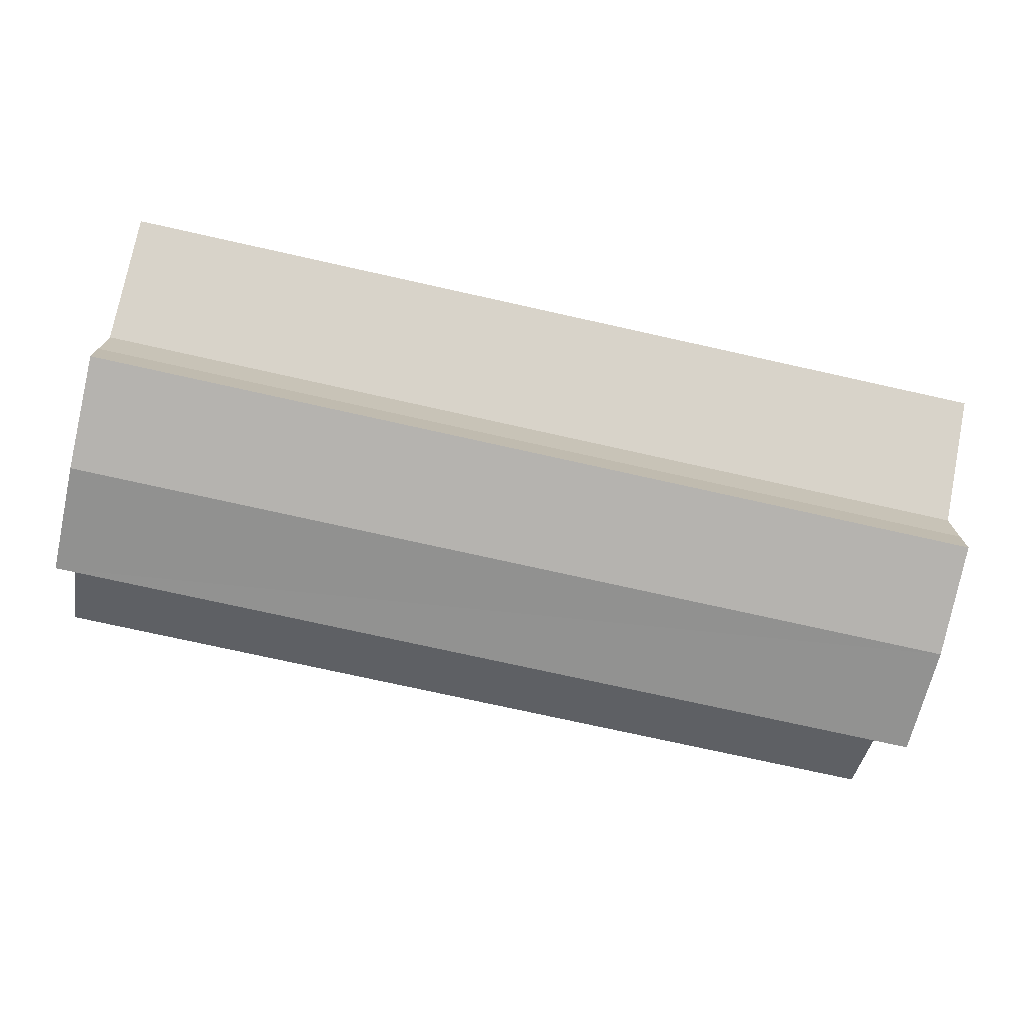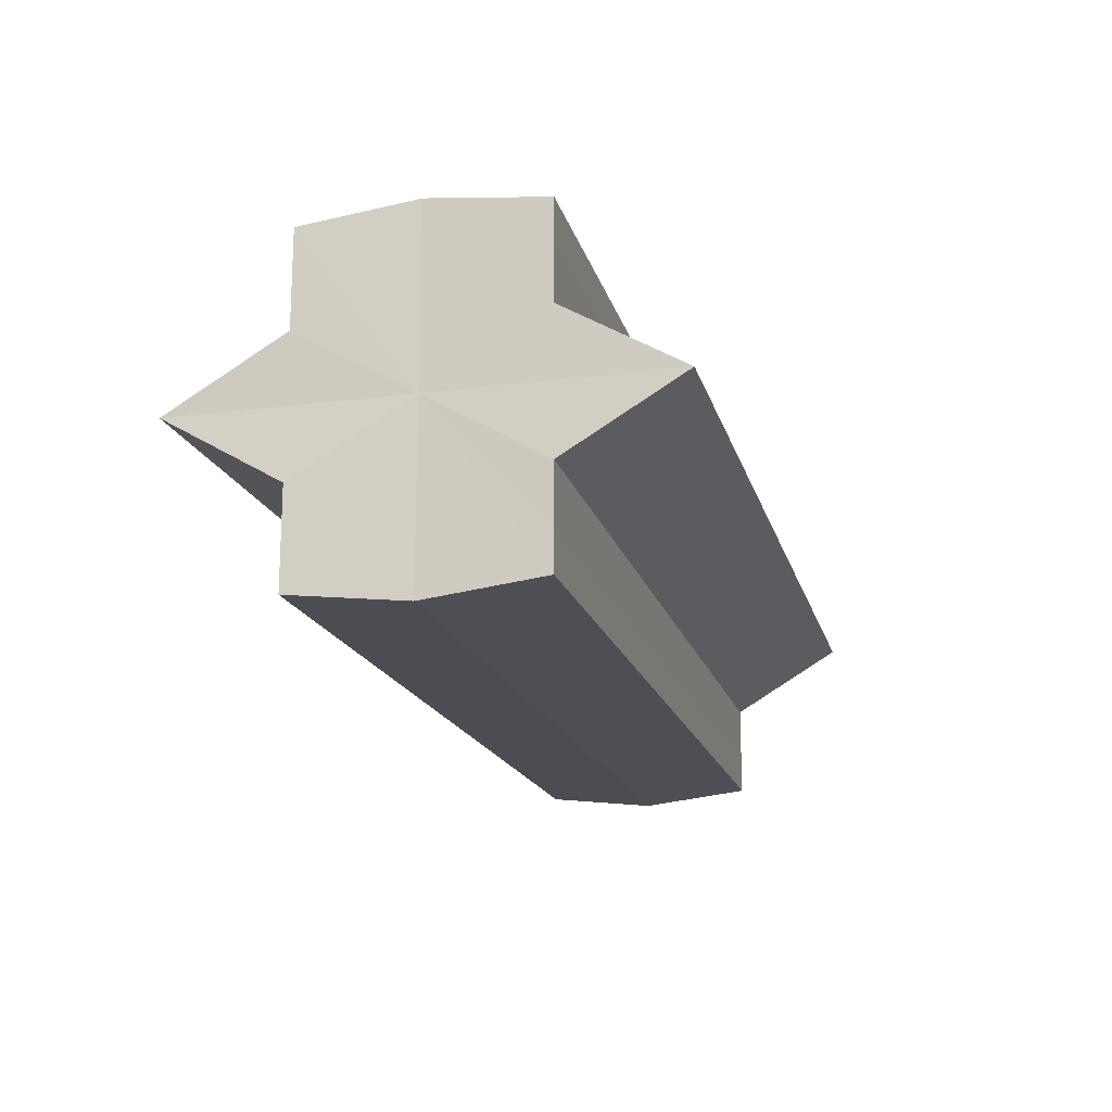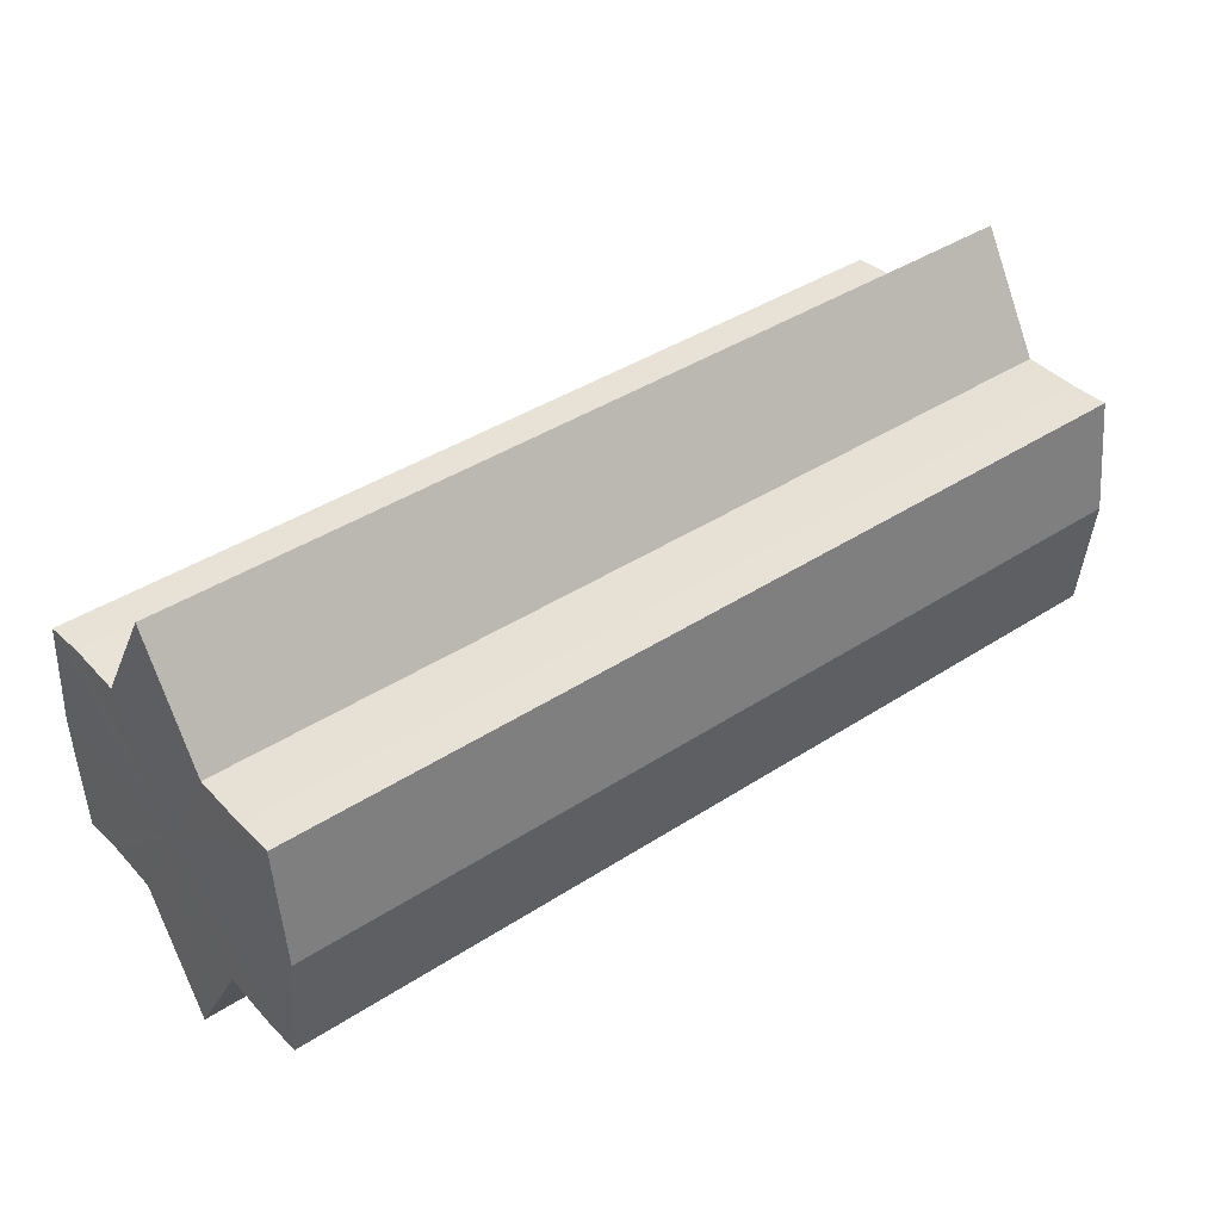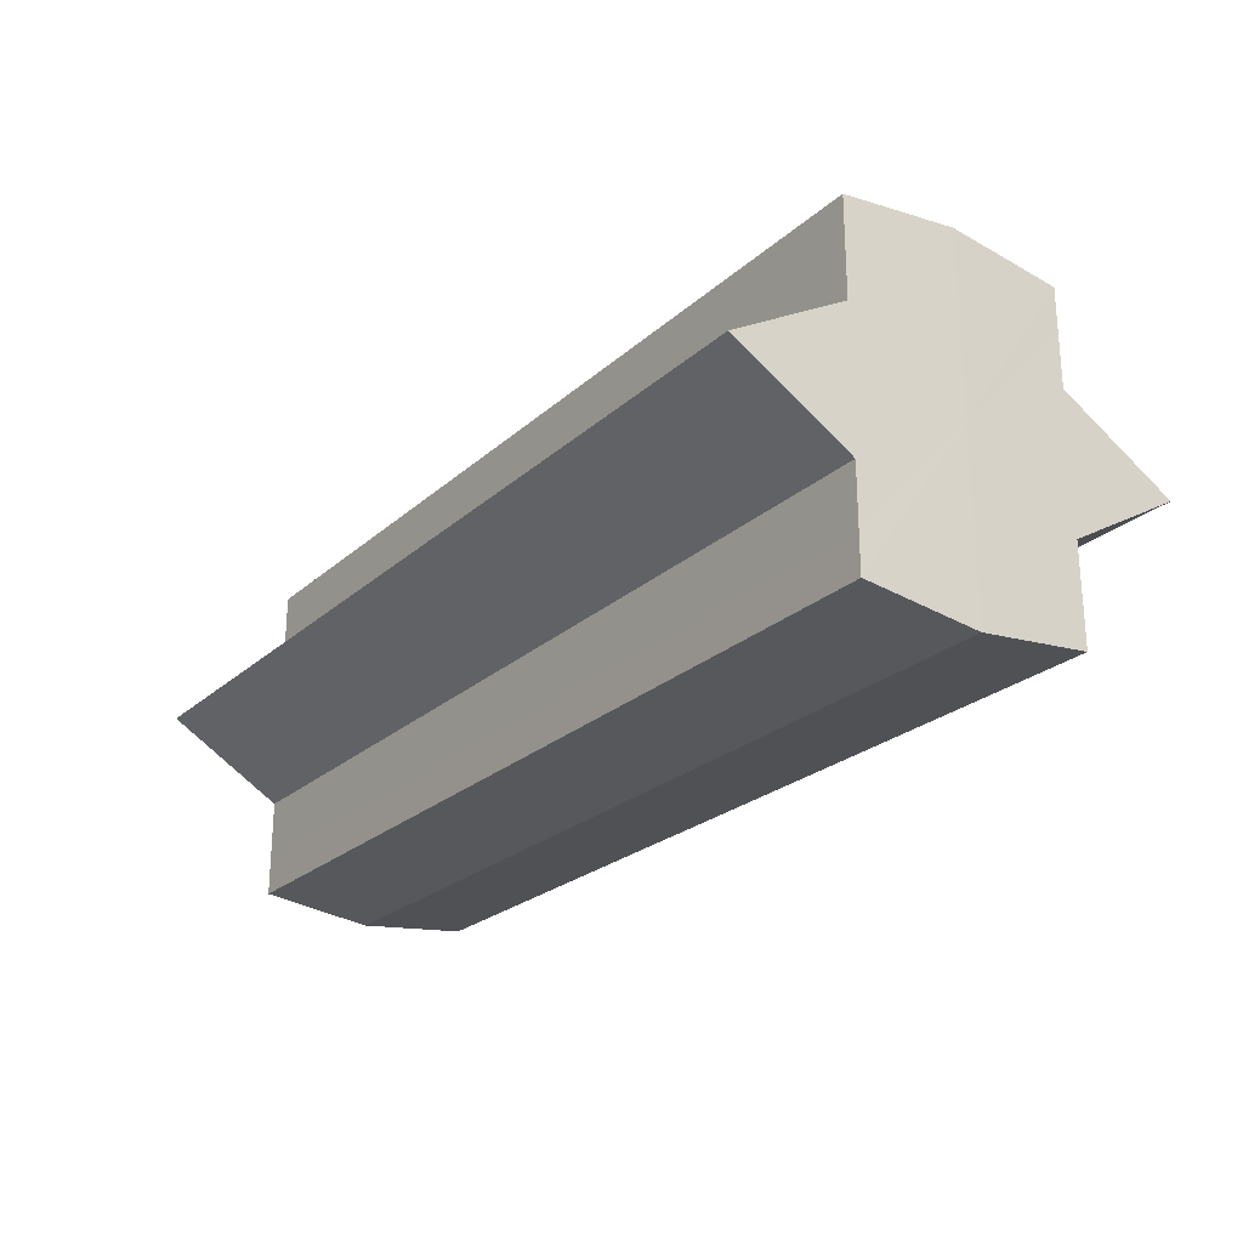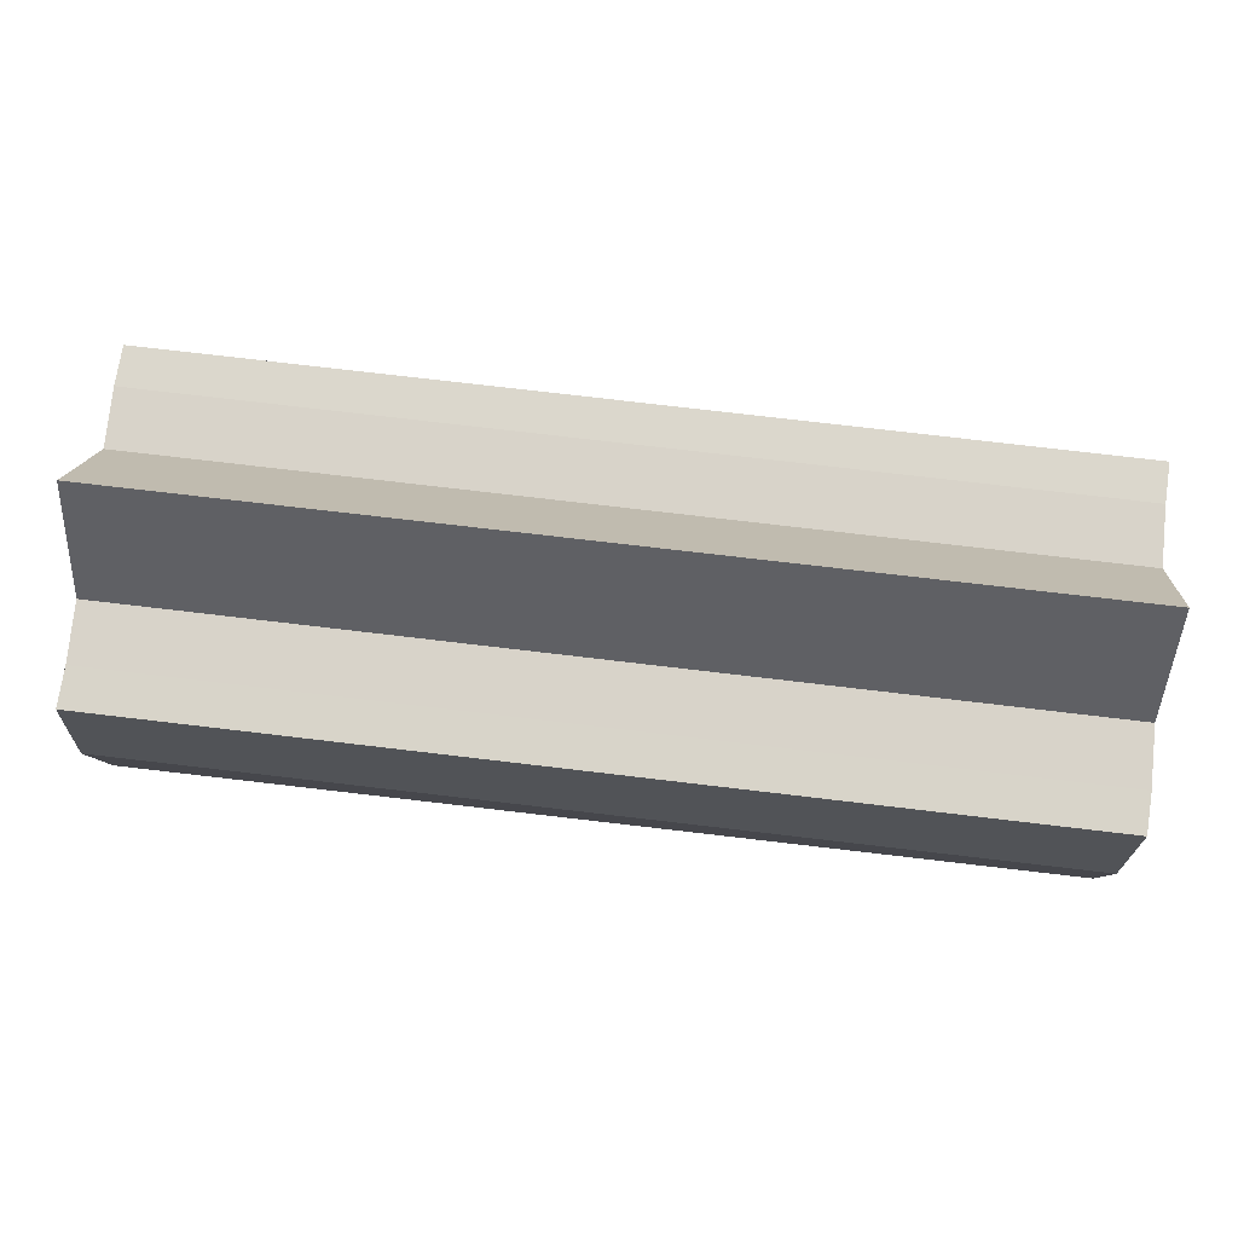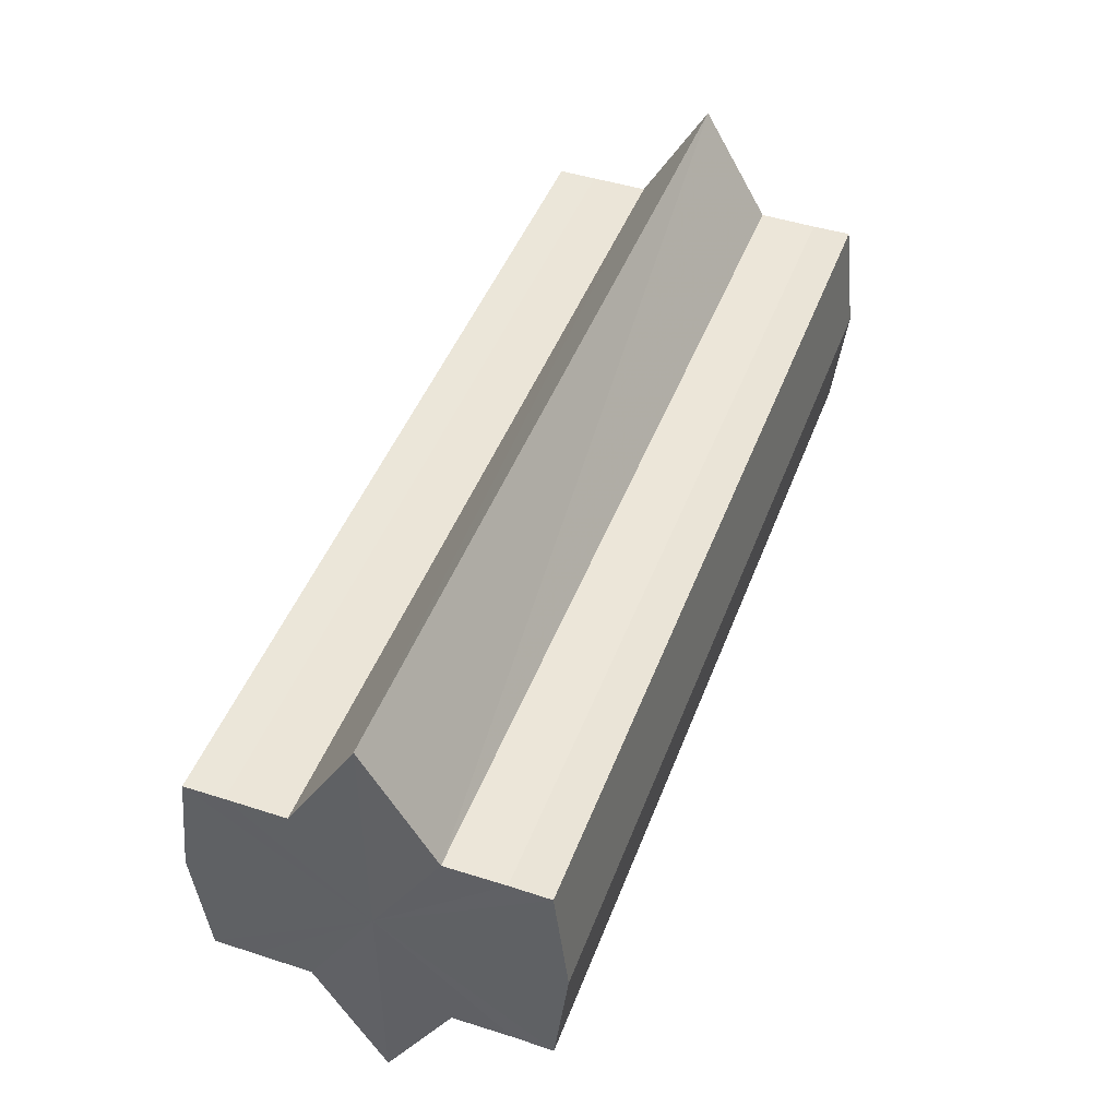
<metadata>
{"format":"obj","ext":"obj","renderer":"f3d","projection":"perspective","resolution":1024,"background":"white","views":[{"elev":-73.4,"azim":167.4,"up":"+Z"},{"elev":-17.5,"azim":104.2,"up":"+Z"},{"elev":40.1,"azim":-38.9,"up":"+Y"},{"elev":-24.3,"azim":54.6,"up":"+Z"},{"elev":74.8,"azim":-173.3,"up":"+Y"},{"elev":46.2,"azim":110.2,"up":"+Y"}]}
</metadata>
<code>
o 3270
v 2235 1879 8.559
v 2235 1879 8.561
v 2235 1879 8.559
v 2235 1879 8.561
v 2235 1879 8.561
v 2235 1879 8.559
v 2235 1879 8.559
v 2235 1879 8.561
v 2235 1879 8.561
v 2235 1879 8.575
v 2235 1879 8.559
v 2235 1879 8.564
v 2235 1879 8.569
v 2235 1879 8.561
v 2235 1879 8.575
v 2235 1879 8.564
v 2235 1879 8.561
v 2235 1879 8.564
v 2235 1879 8.569
v 2235 1879 8.564
v 2235 1879 8.569
v 2235 1879 8.575
v 2235 1879 8.569
v 2235 1879 8.575
v 2235 1879 8.569
v 2235 1879 8.564
v 2235 1879 8.569
v 2235 1879 8.561
v 2235 1879 8.564
v 2235 1879 8.575
v 2235 1879 8.581
v 2235 1879 8.575
v 2235 1879 8.581
v 2235 1879 8.586
v 2235 1879 8.581
v 2235 1879 8.586
v 2235 1879 8.589
v 2235 1879 8.586
v 2235 1879 8.589
v 2235 1879 8.586
v 2235 1879 8.581
v 2235 1879 8.586
v 2235 1879 8.575
v 2235 1879 8.581
v 2235 1879 8.589
v 2235 1879 8.59
v 2235 1879 8.589
v 2235 1879 8.59
v 2235 1879 8.589
v 2235 1879 8.59
v 2235 1879 8.589
v 2235 1879 8.589
v 2235 1879 8.59
v 2235 1879 8.589
v 2235 1879 8.59
v 2235 1879 8.586
v 2235 1879 8.581
v 2235 1879 8.586
v 2235 1879 8.589
v 2235 1879 8.581
v 2235 1879 8.586
v 2235 1879 8.569
v 2235 1879 8.575
v 2235 1879 8.575
v 2235 1879 8.581
v 2235 1879 8.564
v 2235 1879 8.569
v 2235 1879 8.575
v 2235 1879 8.581
v 2235 1879 8.561
v 2235 1879 8.564
v 2235 1879 8.586
v 2235 1879 8.581
v 2235 1879 8.589
v 2235 1879 8.586
v 2235 1879 8.561
v 2235 1879 8.564
v 2235 1879 8.569
v 2235 1879 8.564
v 2235 1879 8.575
v 2235 1879 8.569
v 2235 1879 8.575
v 2235 1879 8.559
v 2235 1879 8.561
v 2235 1879 8.561
v 2235 1879 8.564
v 2235 1879 8.564
v 2235 1879 8.569
v 2235 1879 8.569
v 2235 1879 8.575
v 2235 1879 8.575
v 2235 1879 8.581
v 2235 1879 8.581
v 2235 1879 8.586
v 2235 1879 8.586
v 2235 1879 8.589
v 2235 1879 8.589
v 2235 1879 8.59
f 1 2 3
f 4 1 5
f 5 6 7
f 7 8 9
f 10 8 11
f 10 12 8
f 10 13 12
f 10 11 14
f 10 15 13
f 16 14 17
f 10 14 18
f 19 20 16
f 10 18 21
f 22 23 19
f 24 25 22
f 25 26 27
f 26 28 29
f 10 21 30
f 31 30 32
f 10 30 33
f 34 35 31
f 10 33 36
f 37 38 34
f 39 40 37
f 40 41 42
f 41 43 44
f 10 36 45
f 46 45 47
f 10 45 48
f 49 50 46
f 10 48 51
f 52 53 49
f 53 54 55
f 10 51 56
f 10 56 57
f 10 57 15
f 58 51 59
f 60 61 58
f 62 15 63
f 64 65 60
f 66 67 62
f 68 69 64
f 70 71 66
f 69 72 73
f 72 74 75
f 76 77 70
f 77 78 79
f 78 80 81
f 82 83 84
f 82 85 83
f 82 84 86
f 82 87 85
f 82 86 88
f 82 89 87
f 82 88 90
f 82 91 89
f 82 90 92
f 82 93 91
f 82 92 94
f 82 95 93
f 82 94 96
f 82 97 95
f 82 96 98
f 82 98 97

</code>
